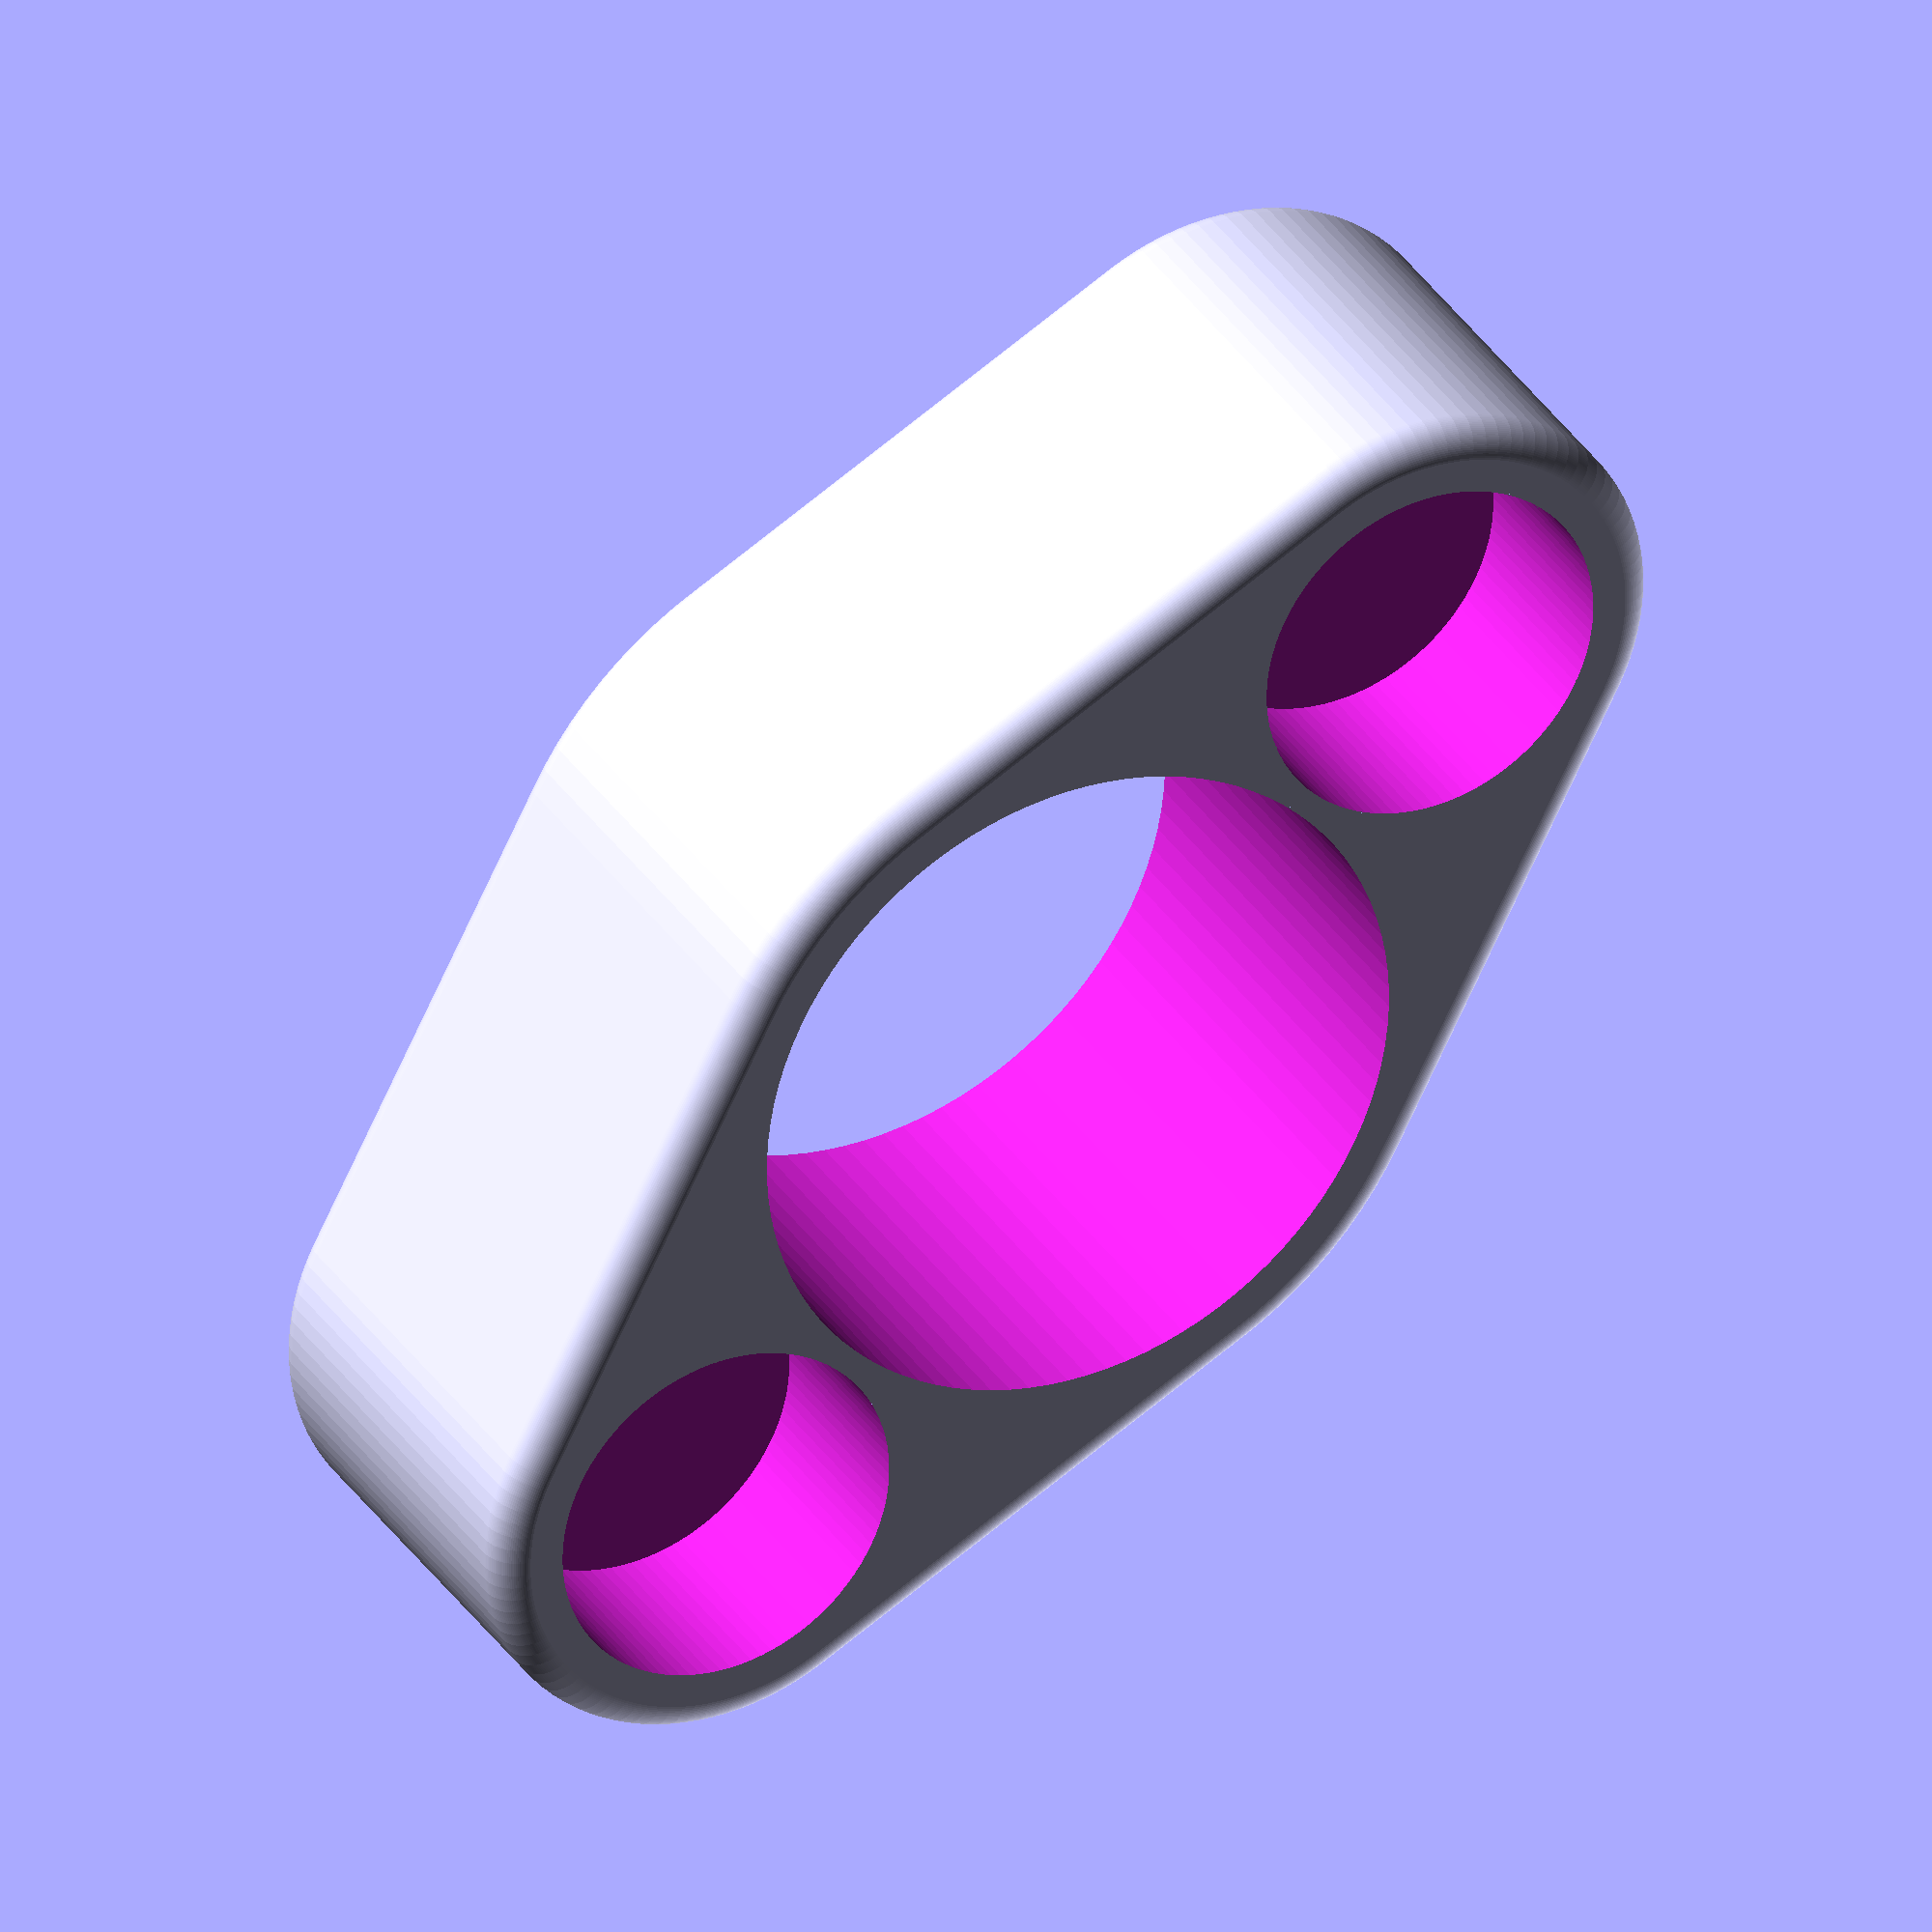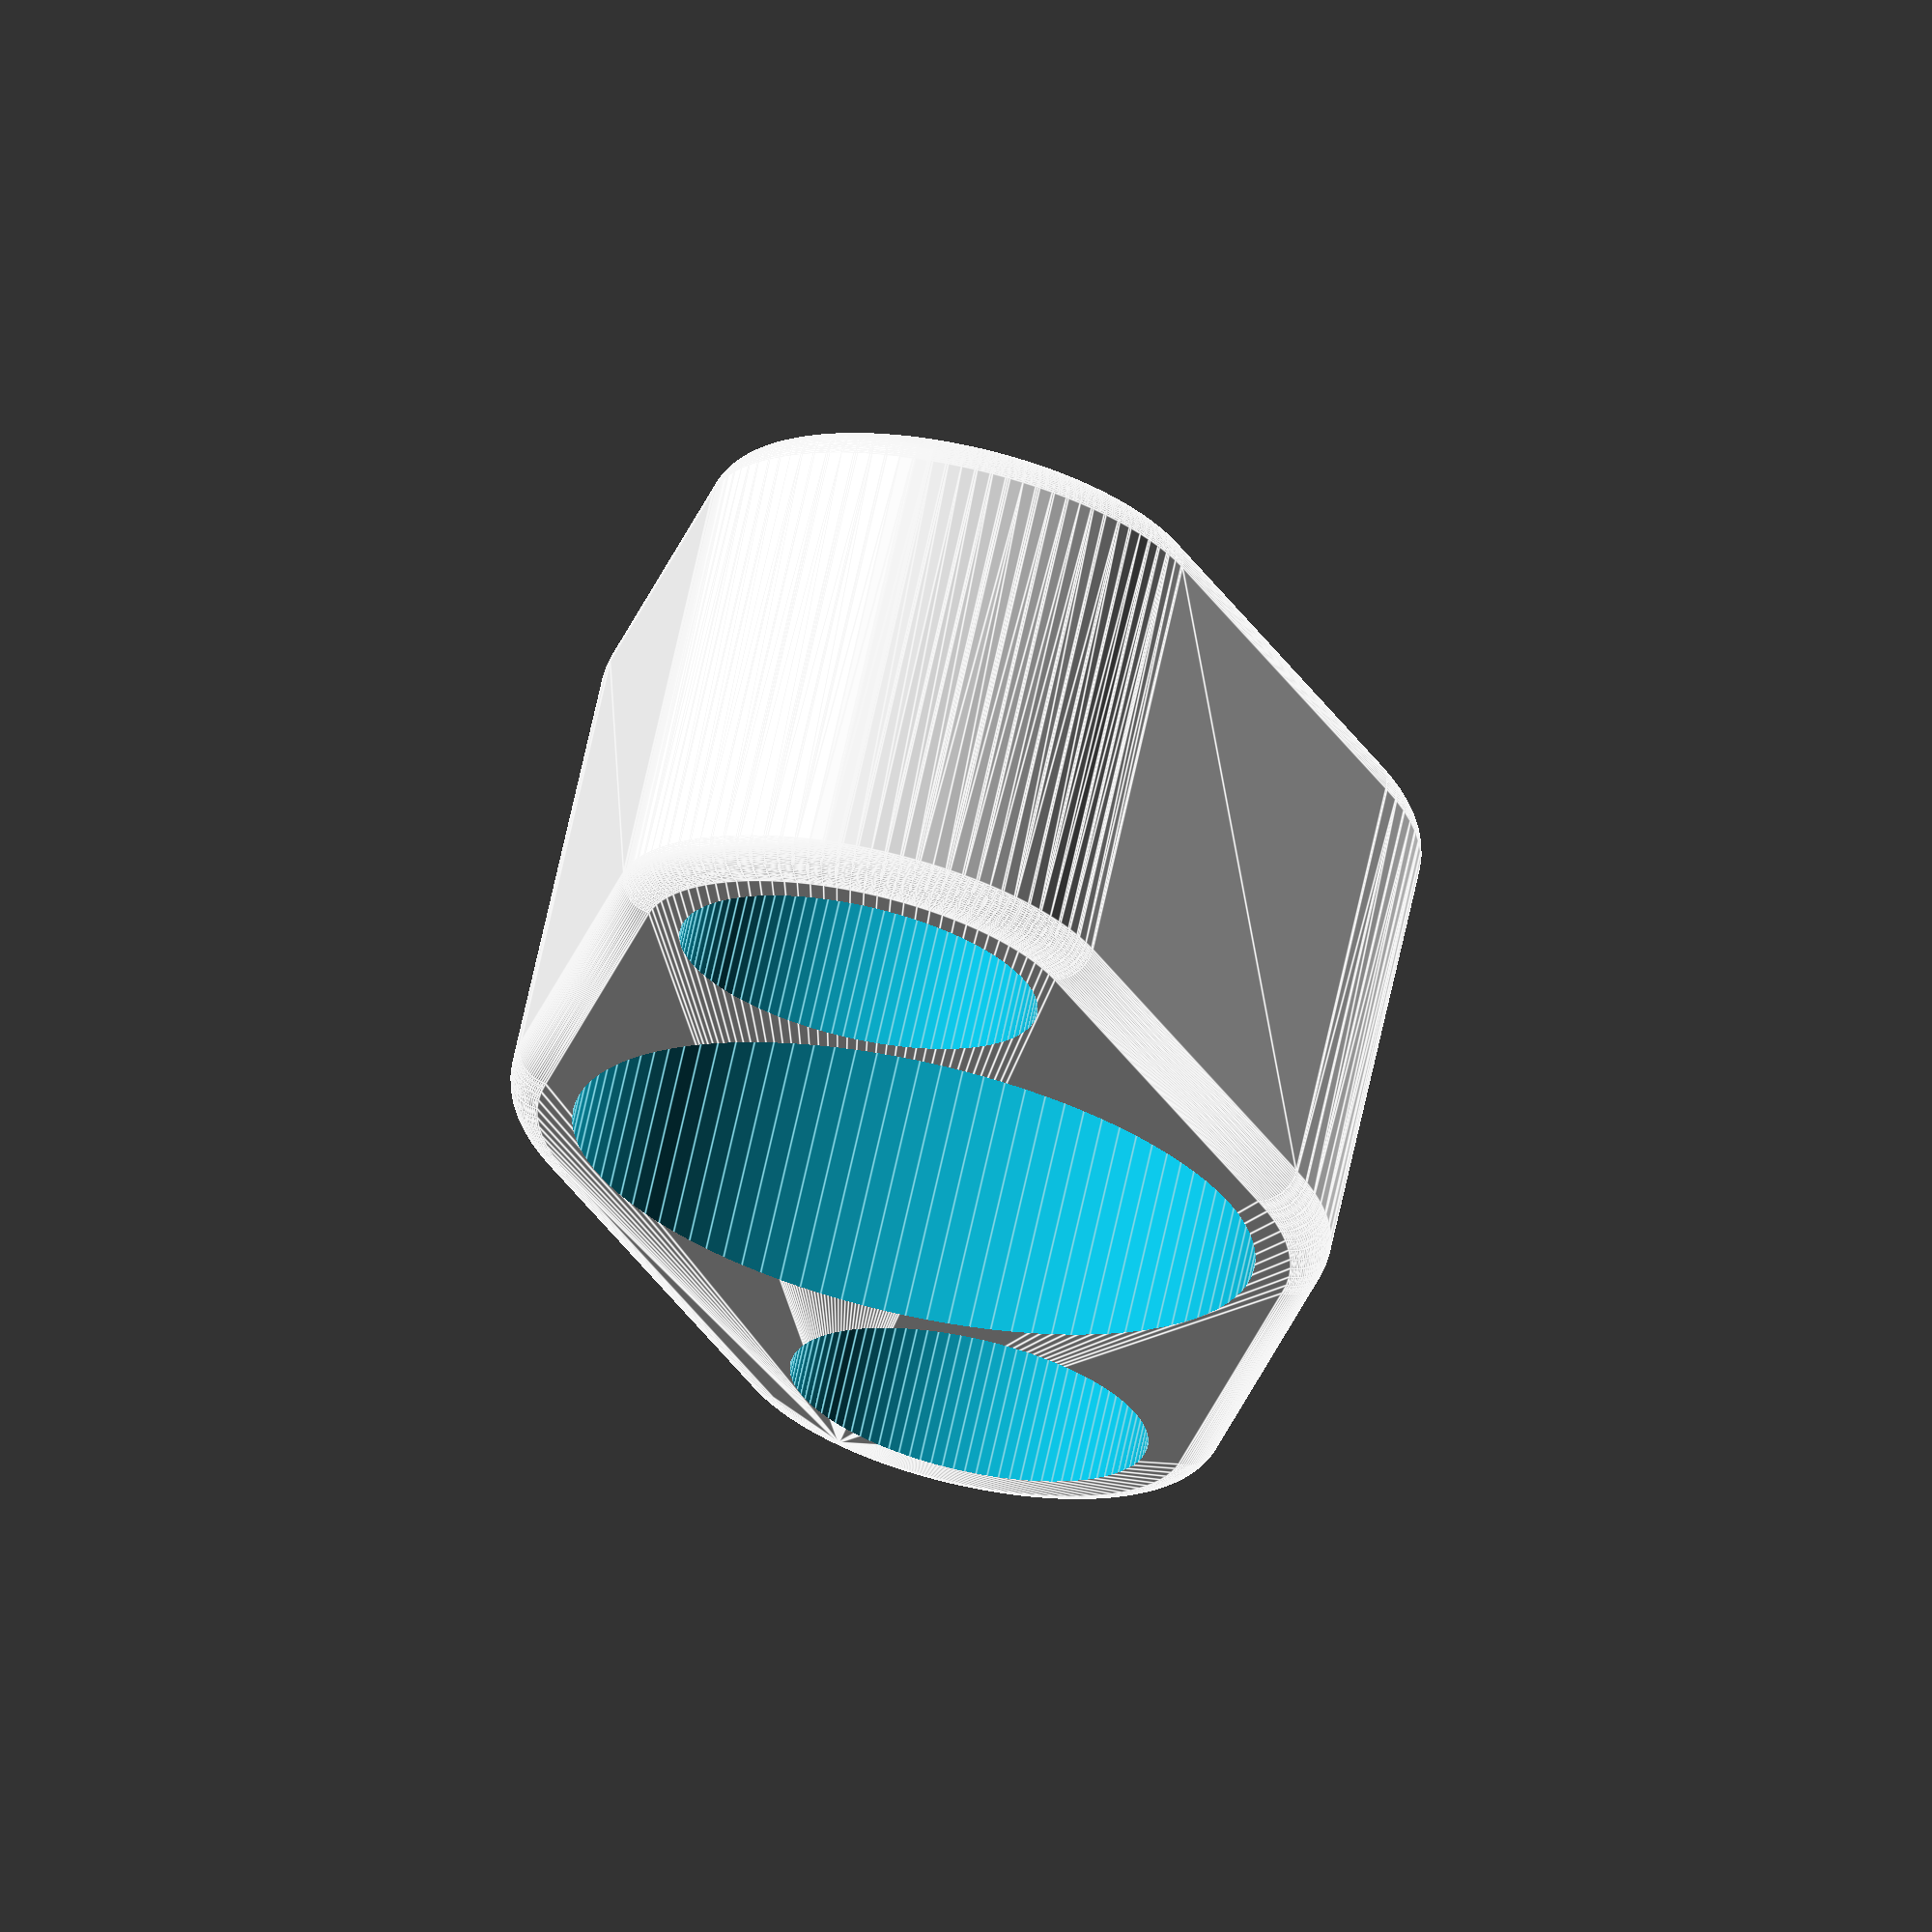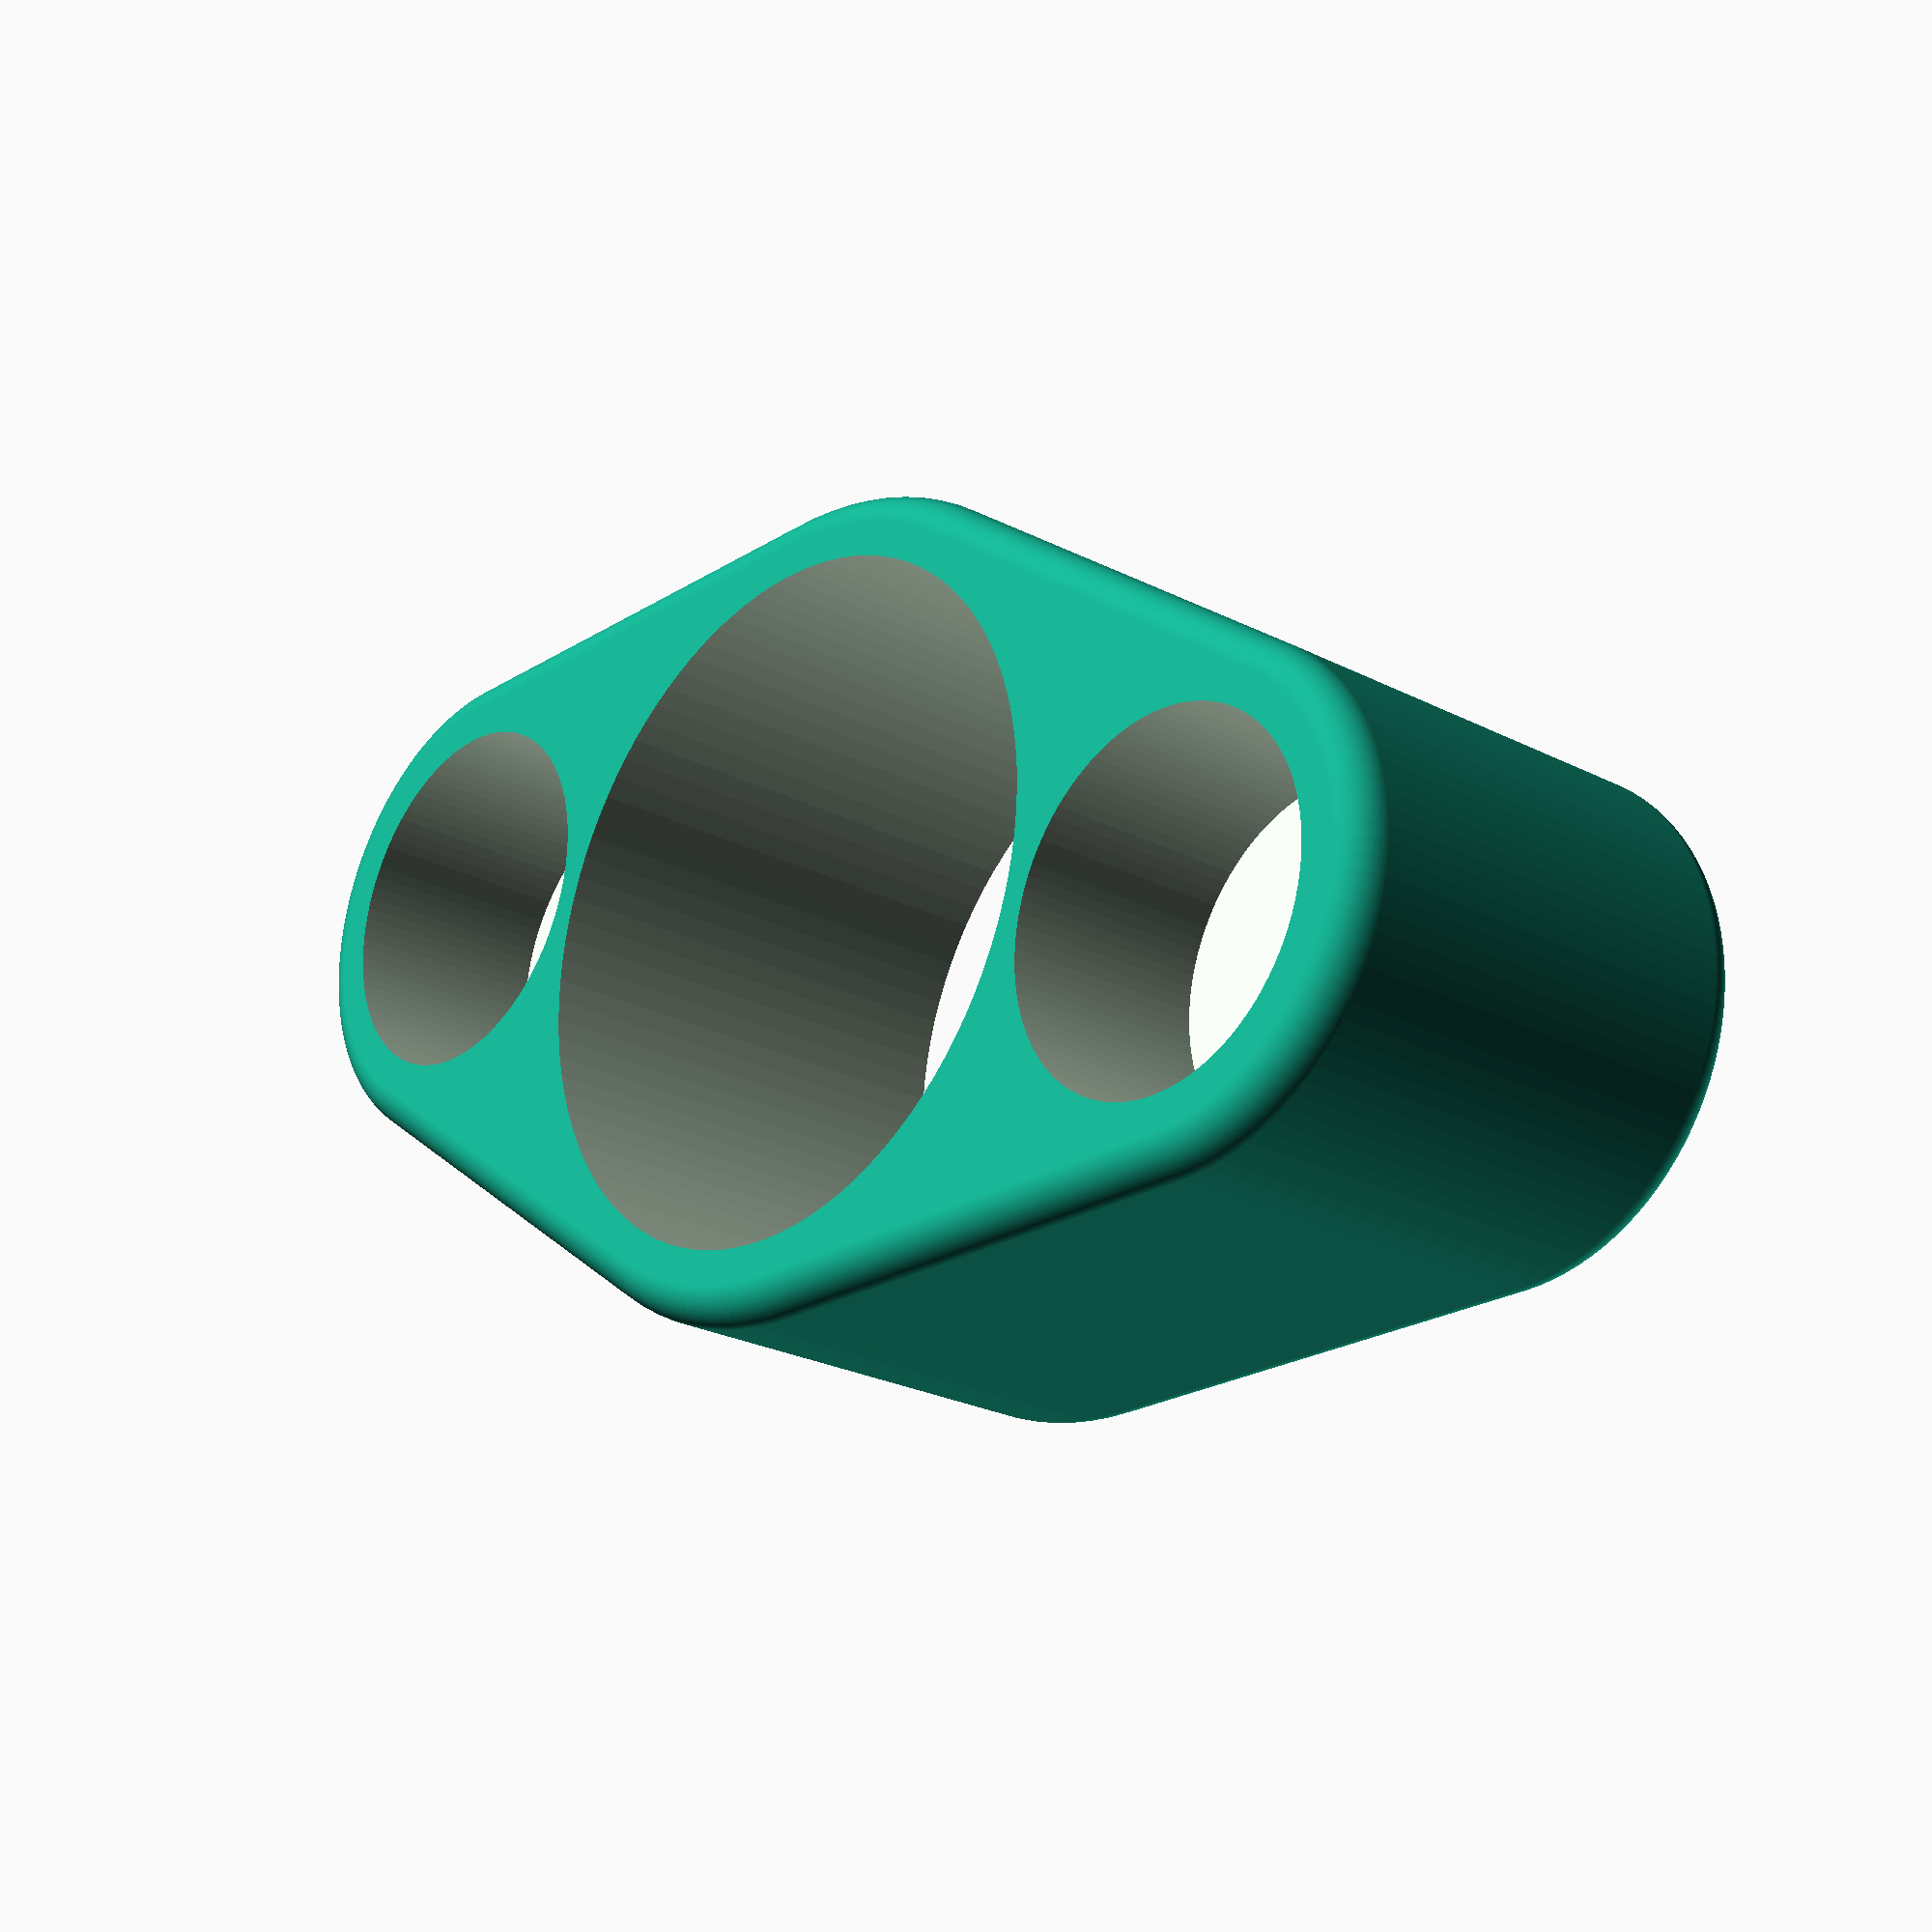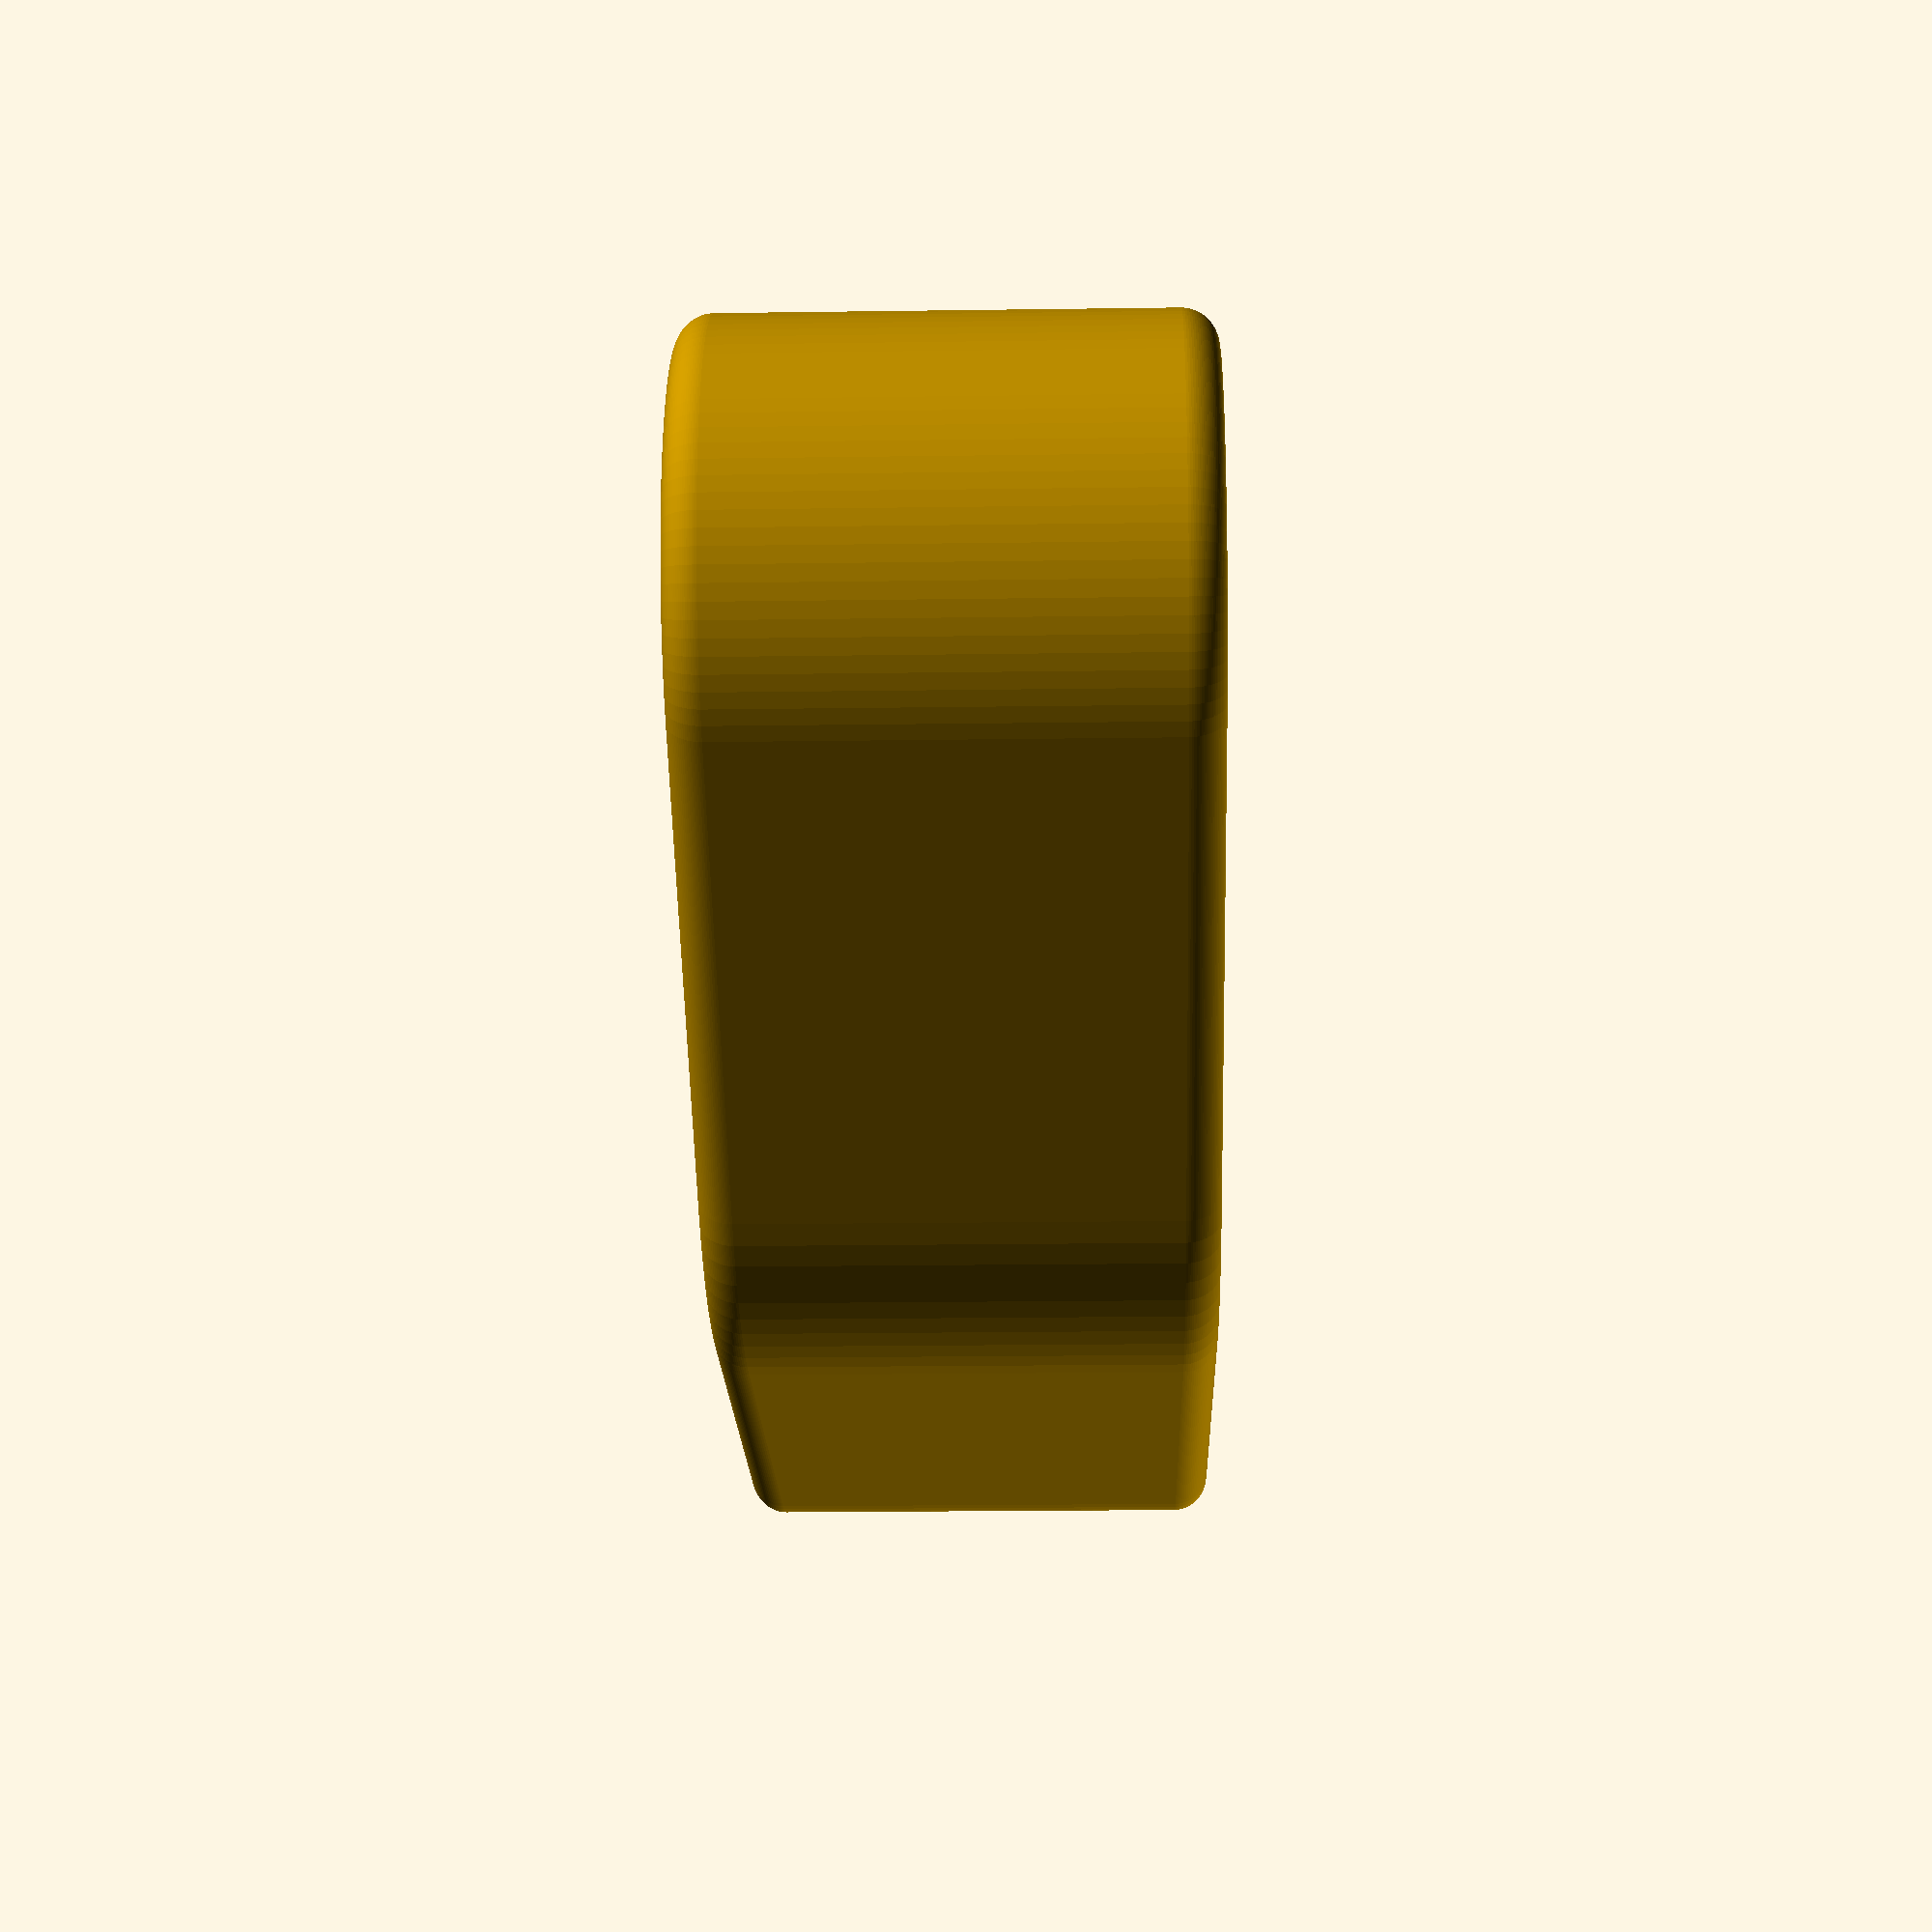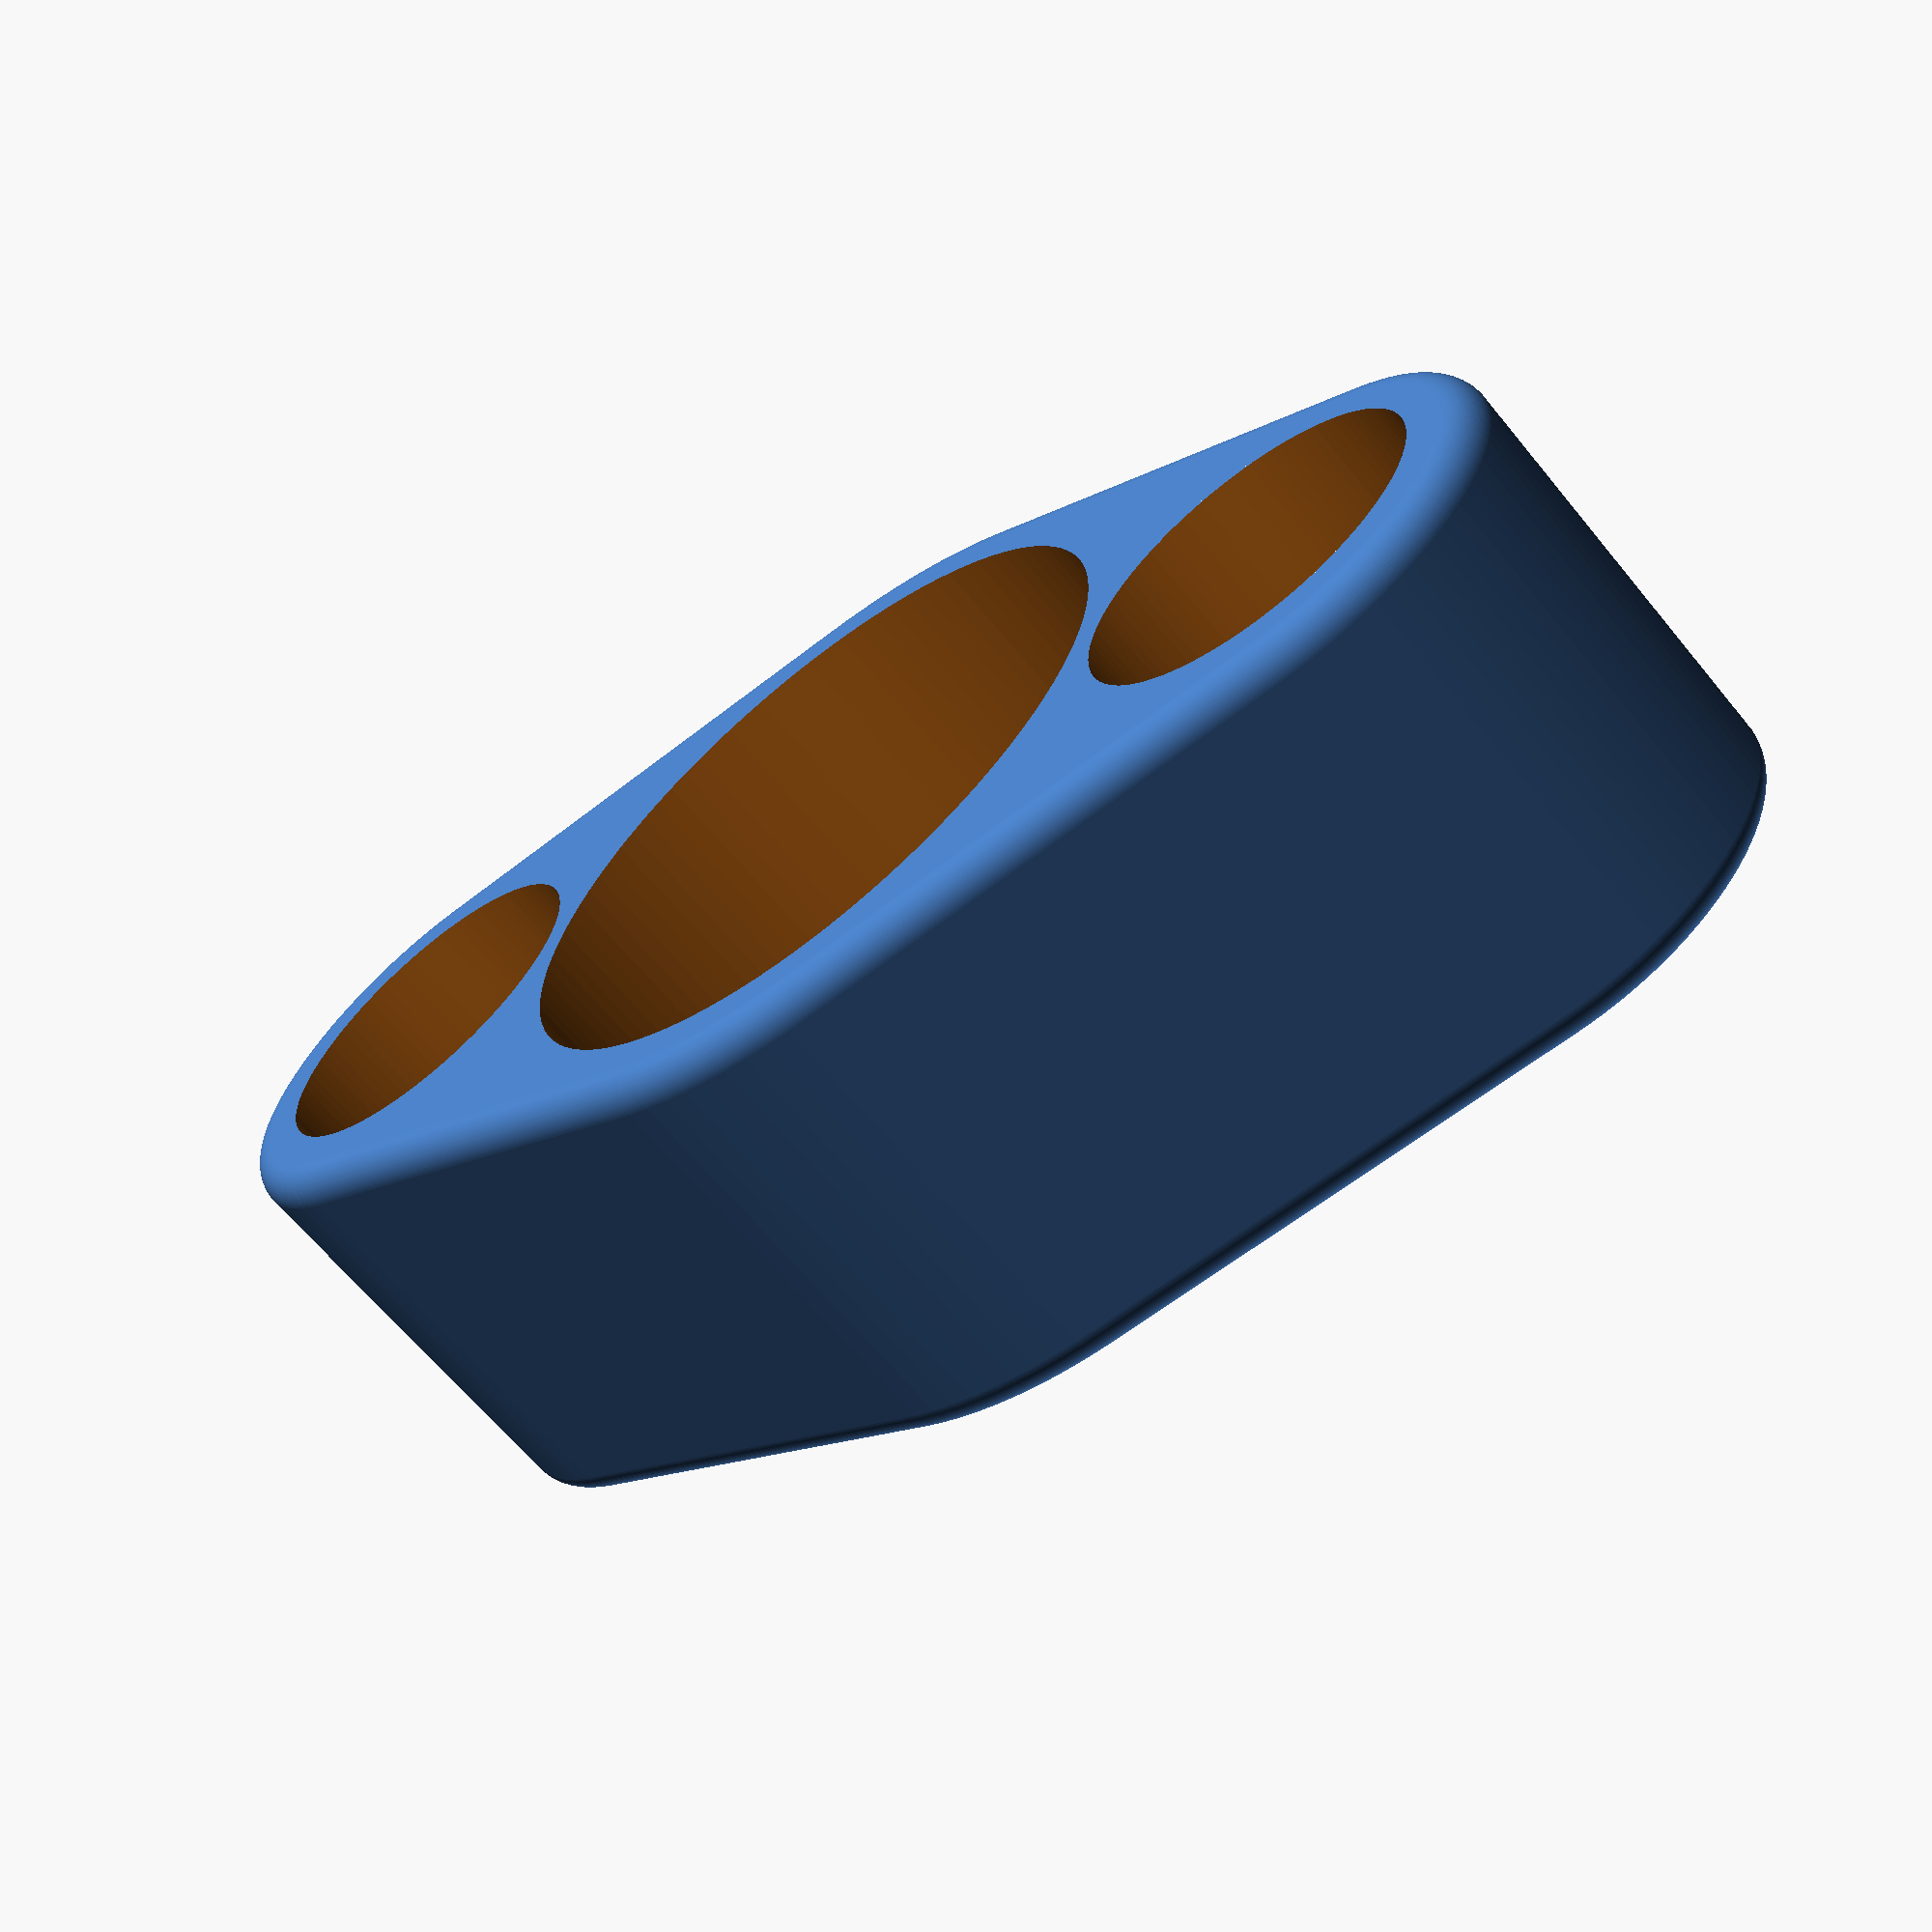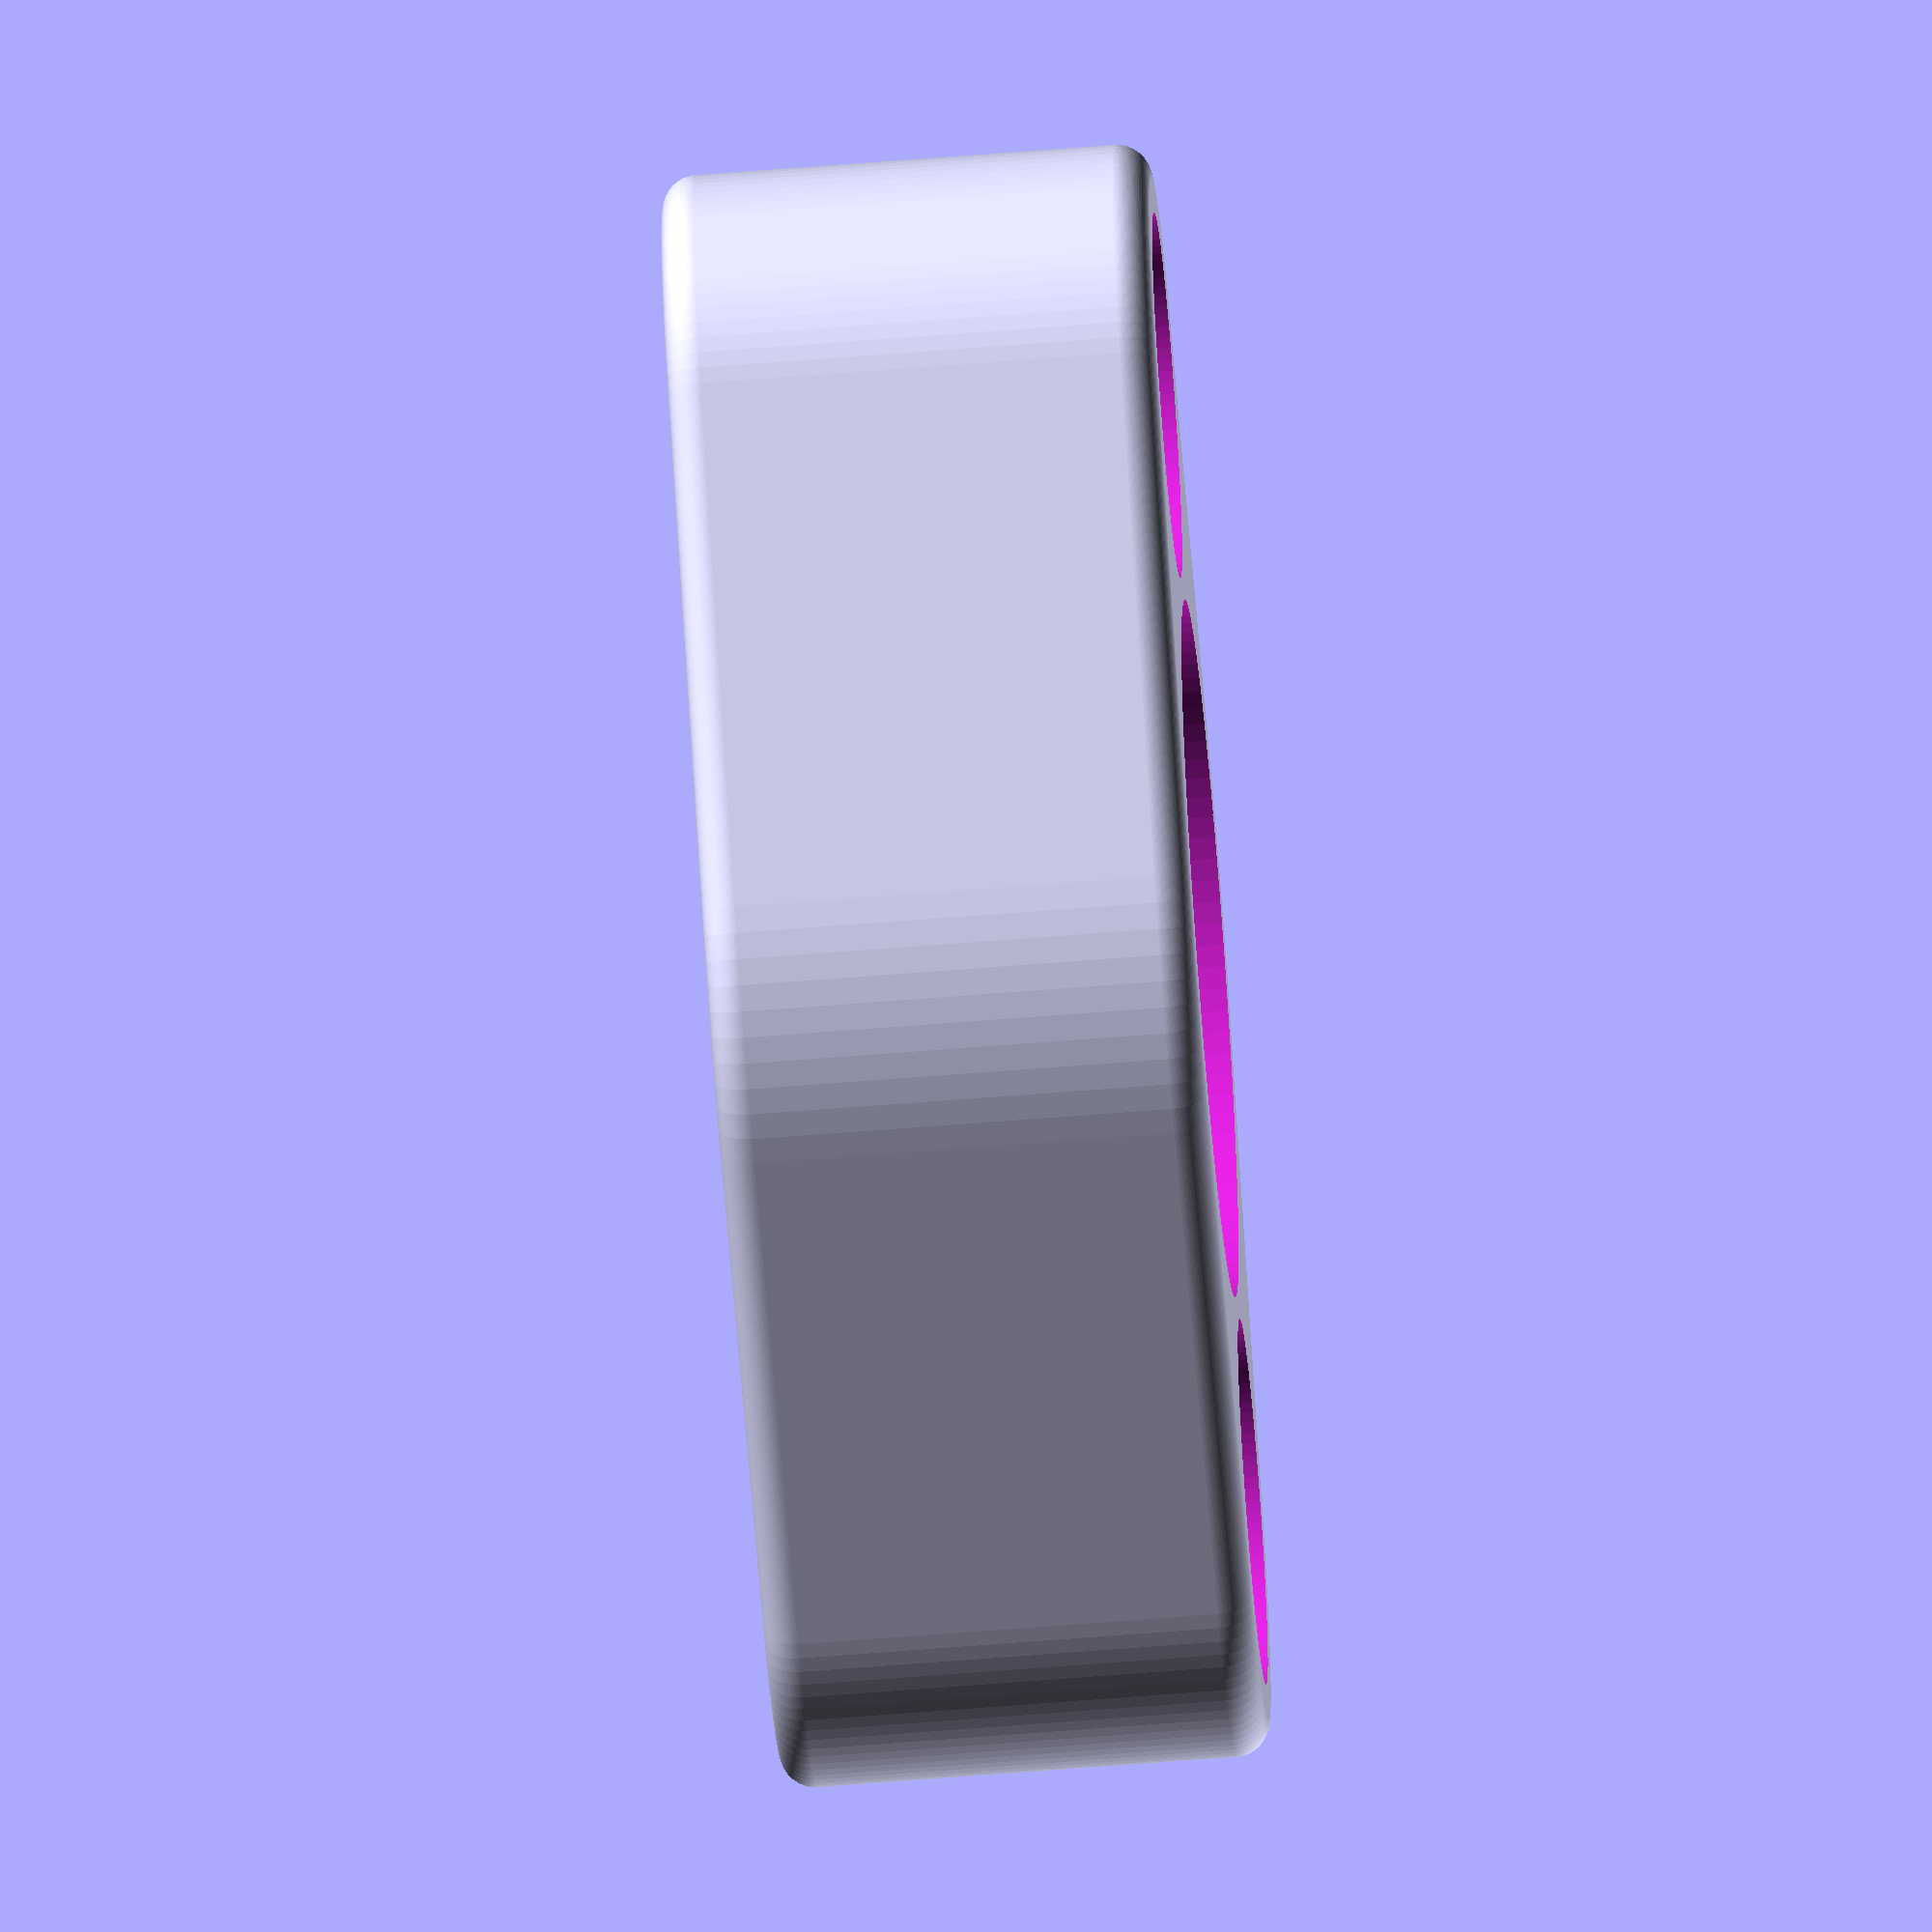
<openscad>
// The physical dimensions are all in mm and located at the end of the file.

// Substract the Ring base (Outer diameter of the finger hole and magnet holders) and the actual inner hole and magnet sizes

    difference()
    {
        // Hull the ring base and the 2 magnet holders
        minkowski()
        {
            hull()
            {
                // Create cylinder with dimensions of the outer diameter of the ring
                cylinder(h=ring_h, d1= ring_od, d2=ring_od, center=true); 
                
                // Create two cylinders with outer dimensions of the magnets and move them to the sides
                translate([0,((ring_od/2)+(mag_d_out/2)),0])
                {
                    cylinder(h=ring_h, d1=1.05*mag_d_out+2, d2=1.05*mag_d_out+2, center=true);
                }
                
                translate([0,-((ring_od/2)+(mag_d_out/2)),0])
                {
                    cylinder(h=ring_h, d1=1.05*mag_d_out+2, d2=1.05*mag_d_out+2, center=true);
                }
            }
            sphere(r=1, center=true);
        }
        
        // Magnet Holder 1 top translated
        translate([0,-((ring_od/2)+(mag_d_out/2)),0.75])
        {
            cylinder(h=mag_h+2, d1=1.05*mag_d_out, d2=1.05*mag_d_out);
        }
        // Magnet Holder 1 bottom translated
        translate([0,-((ring_od/2)+(mag_d_out/2)), -(mag_h+2+0.75)])
        {
            cylinder(h=mag_h+2, d1=1.05*mag_d_out, d2=1.05*mag_d_out);
        }
        
        // Magnet Holder 2 top translated
        translate([0,((ring_od/2)+(mag_d_out/2)),0.75])
        {
            cylinder(h=mag_h+2, d1=1.05*mag_d_out, d2=1.05*mag_d_out);
        }
        // Magnet Holder 2 bottom translated
        translate([0,((ring_od/2)+(mag_d_out/2)), -(mag_h+2+0.75)])
        {
            cylinder(h=mag_h+2, d1=1.05*mag_d_out, d2=1.05*mag_d_out);
        }
       
        // Finger Hole
        cylinder(h=ring_h+20, d1= ring_id, d2=ring_id, center=true);
    }



// Base ring dimensions
// Inner diameter
ring_id = 20;
// Outer diameter
ring_od = 22;
// Ring height
ring_h = 12;

// Magnet Dimensions
// Magnet outer diameter
mag_d_out = 10;
// Magnet heigth
mag_h = 5;

// Number of sides on "round" things. (e.g., $fn=5 would make a pentagon instead of a circle)
$fn=100;

</openscad>
<views>
elev=327.4 azim=135.0 roll=152.8 proj=o view=solid
elev=291.6 azim=174.2 roll=12.3 proj=o view=edges
elev=23.8 azim=70.9 roll=228.7 proj=p view=wireframe
elev=19.6 azim=107.8 roll=271.5 proj=p view=solid
elev=243.7 azim=109.4 roll=141.0 proj=p view=solid
elev=241.3 azim=111.0 roll=265.3 proj=o view=wireframe
</views>
